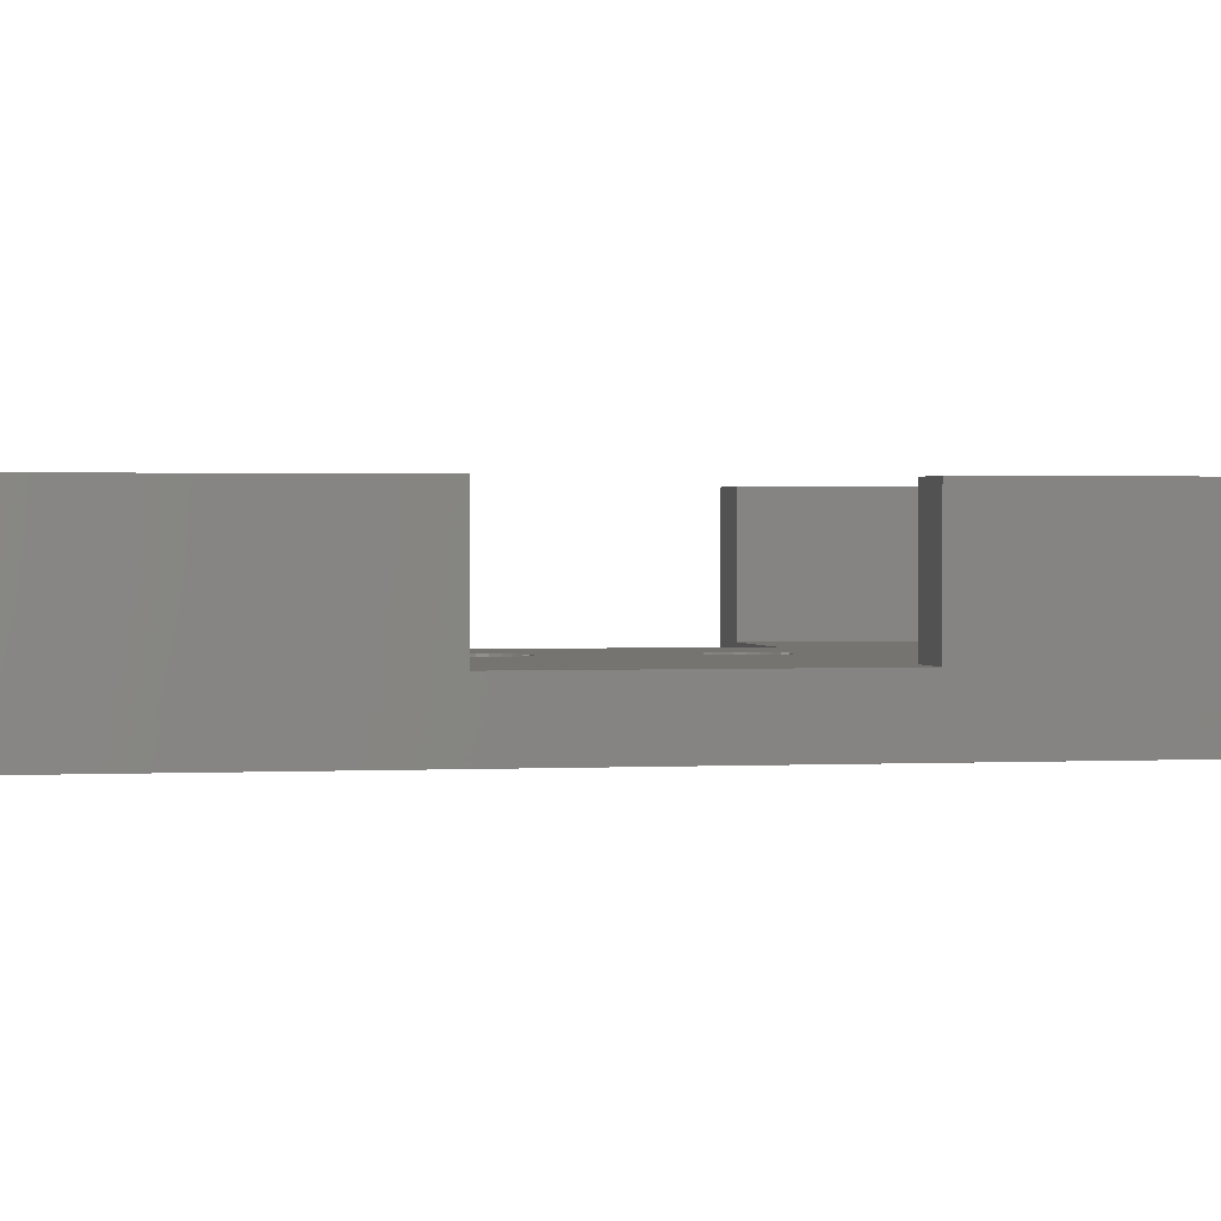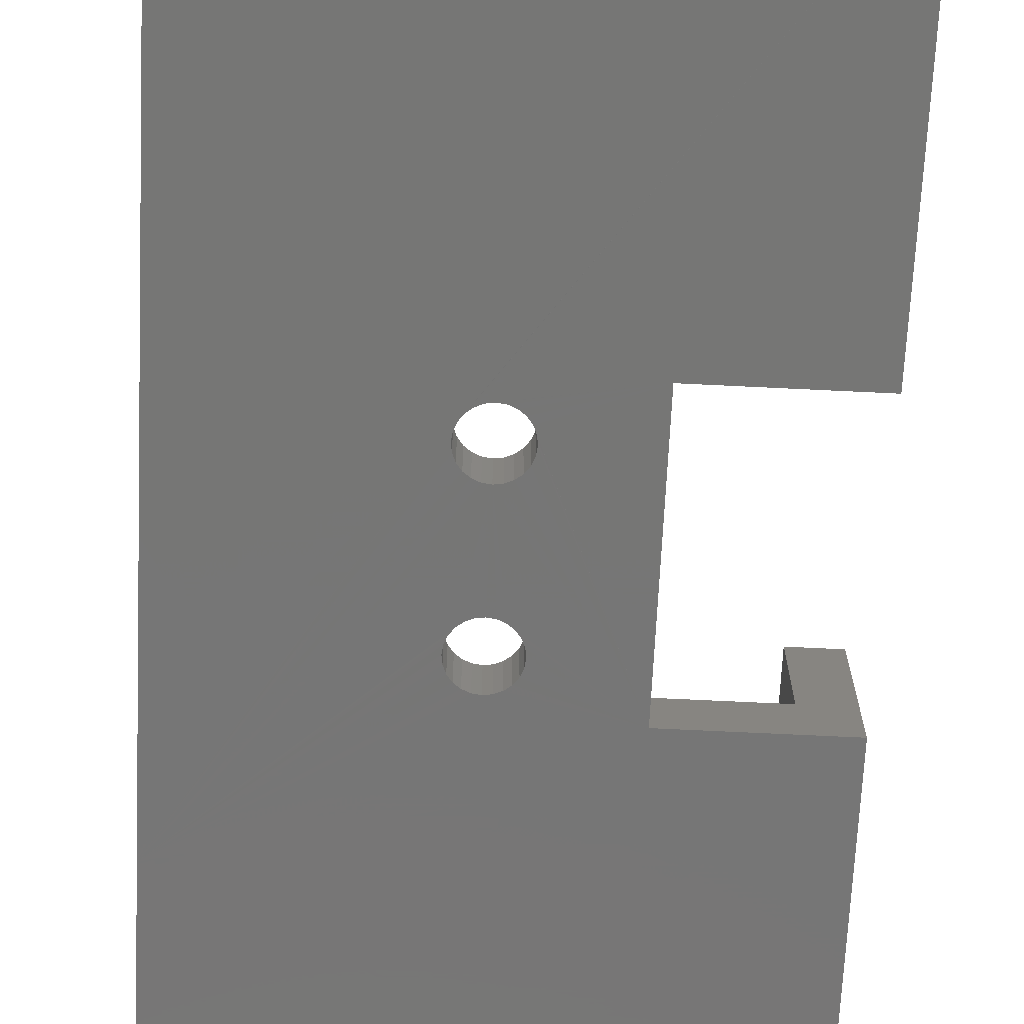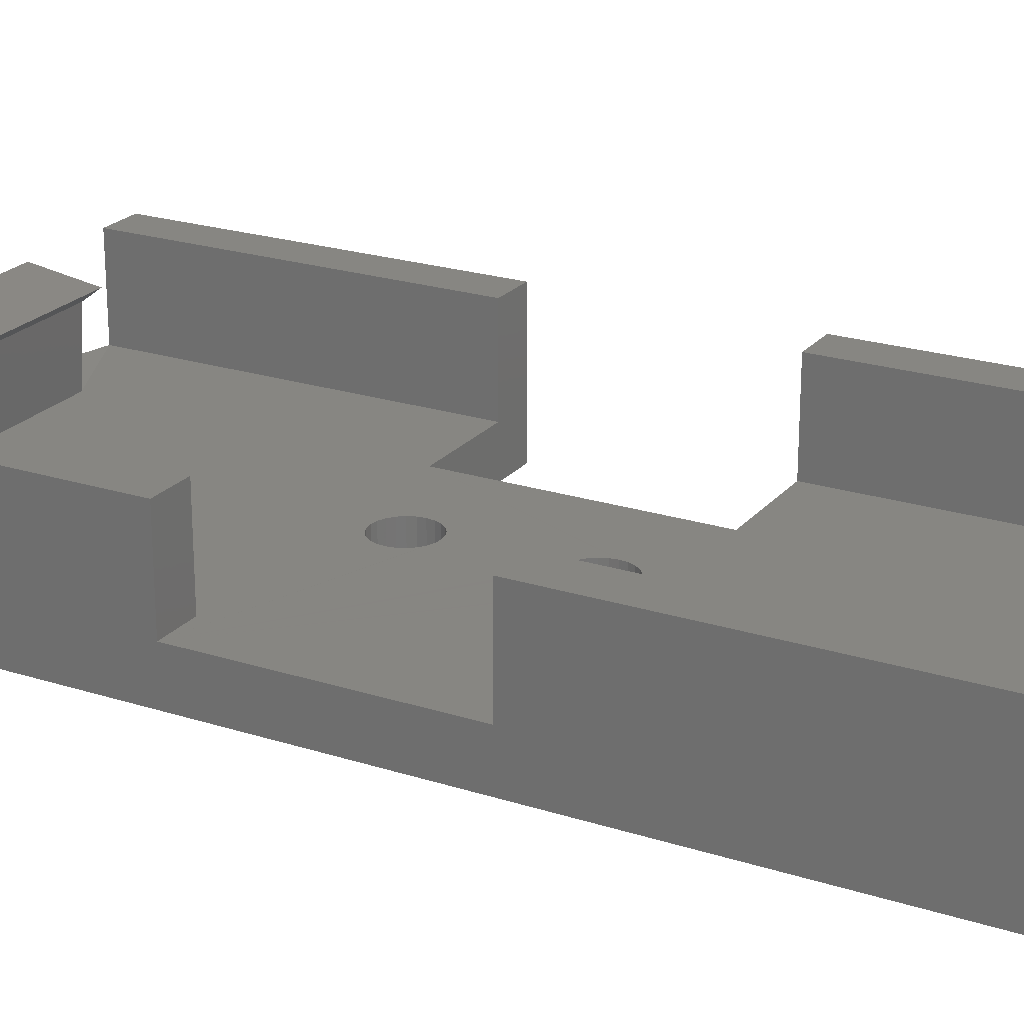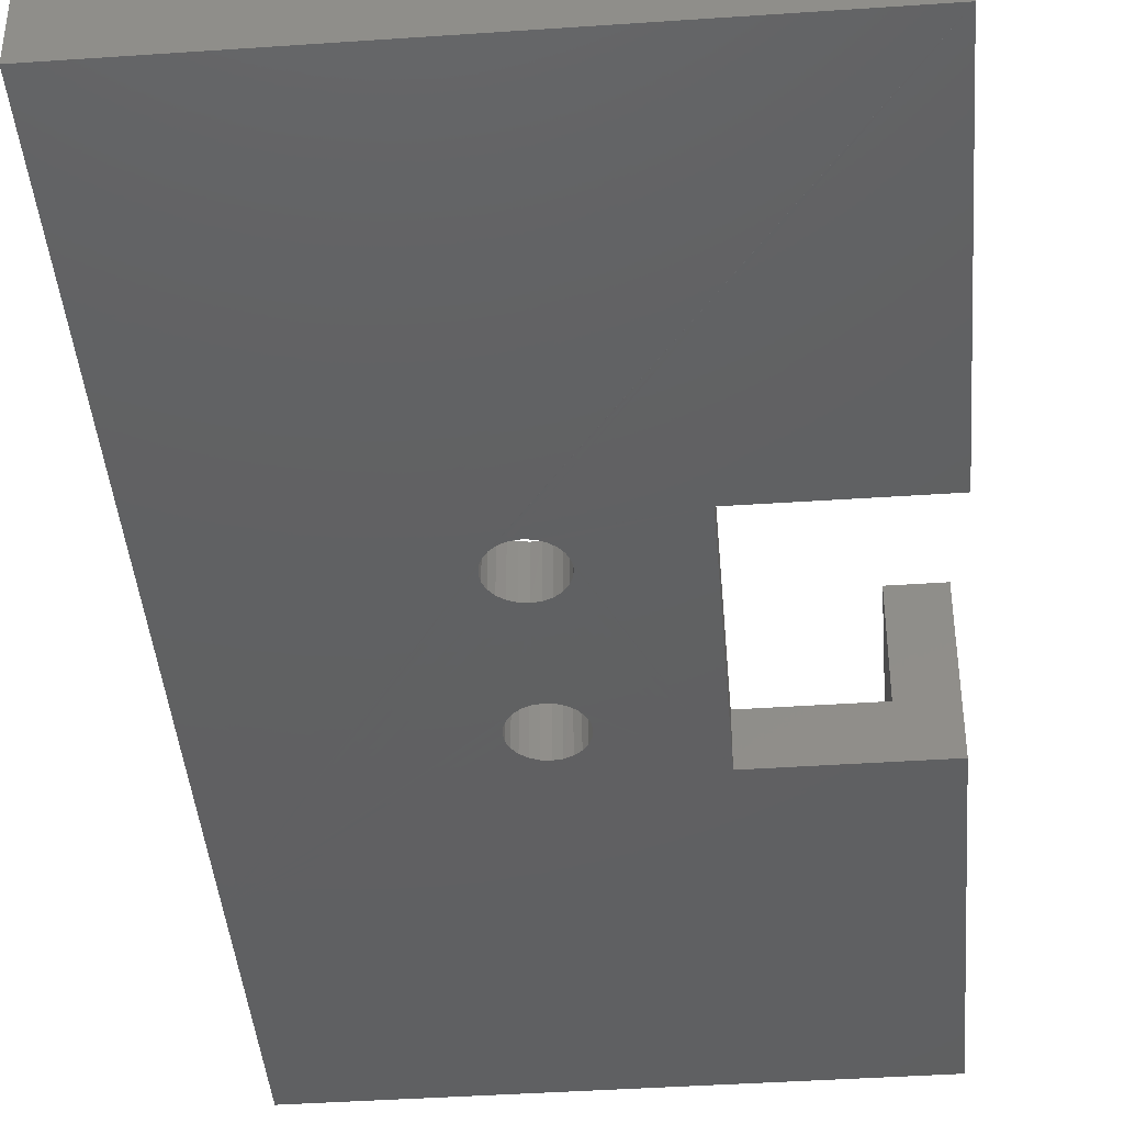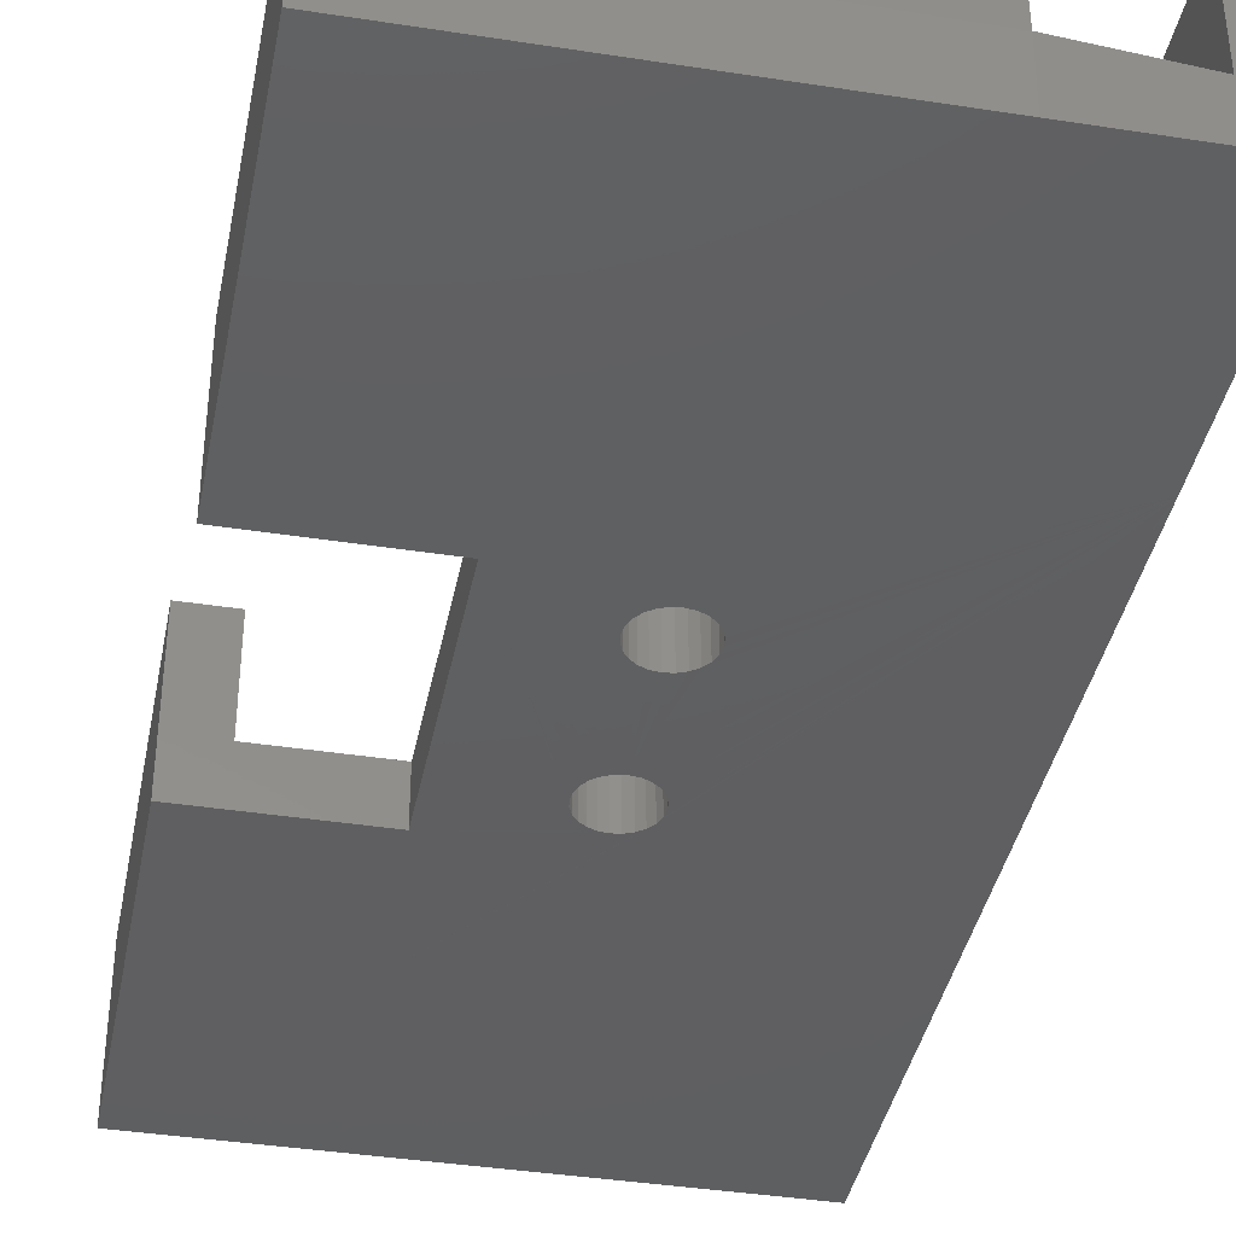
<metadata>
{"format":"stl","ext":"stl","renderer":"f3d","projection":"perspective","resolution":1024,"background":"white","views":[{"elev":1.2,"azim":78.3,"up":"+Z"},{"elev":-68.7,"azim":177.2,"up":"+Z"},{"elev":22.6,"azim":118.9,"up":"+Z"},{"elev":-41.8,"azim":-175.3,"up":"+Z"},{"elev":-39.2,"azim":-11.0,"up":"+Z"}]}
</metadata>
<code>
# stl→obj: 231 verts, 472 faces
v -30.58 16.23 0.001764
v -30.56 16.42 2.602
v -30.58 16.23 2.601
v -30.56 16.42 0.0005727
v -30.61 16.03 0.001027
v -30.61 16.04 2.603
v -30.56 15.65 0.001497
v -30.56 15.65 2.601
v -30.41 15.29 2.602
v -30.41 15.28 0.002683
v -30.17 14.97 0.001647
v -30.17 14.97 2.601
v -29.86 14.74 0.001034
v -29.86 14.74 2.603
v -29.5 14.59 0.001427
v -29.5 14.59 2.601
v -29.11 14.54 0.001279
v -29.11 14.53 2.601
v -28.72 14.59 0.0006897
v -28.72 14.59 2.602
v -28.36 14.74 0.001551
v -28.36 14.74 2.601
v -28.05 14.97 0.001545
v -28.05 14.98 2.601
v -27.81 15.29 2.602
v -27.81 15.28 0.002139
v -27.66 15.65 2.602
v -27.66 15.65 0.002658
v -27.61 16.03 2.602
v -27.61 16.04 0.002131
v -27.66 16.42 0.001732
v -27.66 16.42 2.601
v -27.81 16.79 0.0004749
v -27.81 16.78 2.602
v -28.05 17.1 0.001513
v -28.05 17.1 2.601
v -28.36 17.33 0.002127
v -28.36 17.33 2.602
v -28.72 17.48 2.601
v -28.72 17.48 0.001731
v -29.11 17.53 2.601
v -29.11 17.53 0.001881
v -29.5 17.49 2.602
v -29.5 17.48 0.002468
v -29.86 17.33 2.601
v -29.86 17.33 0.001609
v -30.17 17.1 2.601
v -30.17 17.1 0.001613
v -30.41 16.79 0.001021
v -30.41 16.79 2.601
v -16.91 37.52 7.799
v -19.25 37.52 7.802
v -18.08 28.03 7.802
v -19.25 28.03 7.801
v -19.25 37.52 2.601
v -19.25 28.02 5.201
v -19.25 28.03 2.602
v -42.91 18.54 7.801
v -40.57 18.54 2.602
v -40.57 18.54 7.801
v -35.11 18.54 0.0006316
v -35.11 18.54 2.602
v -42.91 18.53 0.002199
v -35.11 5.535 2.603
v -35.11 5.536 0.001337
v -24.45 37.51 2.384e-07
v -24.45 37.54 3.179
v -35.37 -13.44 7.803
v -24.45 -13.55 2.993
v -24.45 -13.44 7.804
v -35.37 35.18 2.601
v -35.37 37.62 2.99
v -40.57 37.52 2.601
v -16.91 37.52 0.0006781
v -42.91 5.537 7.802
v -42.91 5.535 0.002905
v -42.91 -3.953 3.902
v -42.91 -3.953 0.002073
v -35.37 34.92 6.502
v -24.45 35.17 2.6
v -24.45 34.92 6.501
v -40.57 -13.44 2.602
v -42.91 -13.45 0.003103
v -35.37 -13.44 0.003781
v -40.57 -13.44 7.804
v -42.91 -13.44 7.802
v -19.25 -13.44 2.604
v -24.45 -11.1 2.602
v -40.57 28.03 2.6
v -27.31 26.86 2.601
v -19.25 18.54 2.601
v -29.86 9.334 2.602
v -29.5 9.484 2.601
v -29.11 9.535 2.603
v -30.17 9.096 2.602
v -30.41 8.786 2.602
v -30.56 8.425 2.601
v -30.61 8.035 2.602
v -30.56 7.646 2.602
v -30.41 7.285 2.601
v -30.17 6.975 2.602
v -29.86 6.737 2.602
v -29.5 6.586 2.602
v -29.11 6.535 2.602
v -16.91 5.535 2.601
v -16.91 18.54 2.602
v -28.72 9.484 2.602
v -28.36 9.334 2.601
v -28.05 9.095 2.602
v -27.81 8.786 2.601
v -27.66 8.424 2.602
v -27.61 8.036 2.603
v -27.66 7.648 2.601
v -27.81 7.285 2.601
v -28.05 6.974 2.602
v -28.36 6.736 2.602
v -28.72 6.587 2.601
v -26.01 5.535 2.602
v -19.25 5.535 2.601
v -37.84 -3.954 2.603
v -40.57 5.535 2.602
v -40.57 -3.955 2.601
v -29.91 -3.954 2.603
v -35.37 -11.1 2.603
v -27.31 -2.785 2.603
v -19.25 -3.955 2.603
v -35.37 37.52 0.0006781
v -35.37 33.88 7.28
v -35.37 37.52 7.801
v -35.37 -10.84 6.502
v -35.37 -13.47 3.181
v -42.91 37.51 2.384e-07
v -40.57 37.52 7.801
v -42.91 37.52 7.801
v -24.45 -10.84 6.504
v -35.37 -9.804 7.283
v -24.45 -9.805 7.282
v -24.45 37.51 7.801
v -24.45 33.87 7.282
v -19.25 18.54 7.802
v -16.91 18.54 7.802
v -16.91 5.536 7.802
v -19.25 5.536 7.803
v -40.57 5.536 7.801
v -24.45 -13.45 0.003104
v -18.79 27.96 0.001358
v -16.91 27.96 0.001474
v -21.52 8.85 0.001657
v -18.79 8.851 0.00302
v -16.91 -0.7045 0.002005
v -22.36 8.039 0.002206
v -35.36 27.15 0.001272
v -31.59 27.15 0.001578
v -35.48 27.31 0.0007901
v -35.64 27.43 0.001099
v -35.81 27.5 0.001899
v -22.29 7.859 0.001835
v -22.26 7.664 0.003033
v -22.28 7.471 0.002295
v -22.36 7.291 0.002107
v -22.48 7.136 0.002809
v -22.64 7.017 0.002814
v -22.82 6.94 0.002313
v -23.01 6.915 0.001643
v -28.05 9.096 0.002599
v -28.36 9.335 0.001213
v -28.72 9.483 0.0007486
v -29.11 9.536 0.002967
v -27.81 8.784 0.001494
v -27.66 8.423 0.0007489
v -27.61 8.034 0.003147
v -27.66 7.647 0.001675
v -27.81 7.285 0.001226
v -28.05 6.975 0.002631
v -28.36 6.737 0.002637
v -28.72 6.587 0.001775
v -29.11 6.536 0.002365
v -26.01 2.416 0.001671
v -29.91 2.415 0.001456
v -29.91 -7.075 0.002555
v -16.91 -13.44 0.001783
v -29.91 -13.45 0.002442
v -33.68 -13.44 0.004136
v -29.86 9.335 0.002695
v -29.5 9.485 0.001558
v -30.17 9.095 0.00263
v -30.41 8.785 0.002035
v -30.56 8.423 0.001589
v -30.61 8.036 0.002115
v -30.56 7.647 0.002515
v -30.41 7.286 0.00177
v -30.17 6.974 0.002663
v -29.86 6.735 0.00205
v -29.5 6.587 0.002513
v -39.01 28.03 0.001315
v -16.91 -3.954 5.202
v -16.91 -3.955 7.803
v -16.91 -13.44 7.803
v -16.91 28.02 5.201
v -16.91 28.02 1.301
v -16.91 21.52 1.302
v -16.91 -3.956 1.303
v -19.25 -13.44 7.803
v -41.74 -3.954 7.802
v -42.91 -3.953 7.803
v -41.74 28.03 7.801
v -42.91 28.02 7.802
v -40.57 28.03 7.802
v -18.08 -3.954 7.803
v -19.25 -3.954 7.802
v -40.57 -3.953 5.203
v -40.57 -3.954 7.803
v -40.57 28.03 5.202
v -19.25 -3.955 5.202
v -42.91 28.02 3.901
v -42.91 28.02 0.0011
v -16.91 12.04 0.00223
v -30.75 27.96 0.001026
v -26.14 18.4 0.001308
v -22.57 27.96 0.0009837
v -25.3 27.96 0.001689
v -16.91 8.85 0.001138
v -16.91 15.22 0.00332
v -16.91 22.65 0.0004168
v -16.91 18.41 0.002341
v -16.91 24.78 0.0004535
v -16.91 26.37 4.768e-07
v -36.41 -0.7693 0.002763
v -16.91 20.53 0.002377
v -20.68 18.4 0.001967
v -16.91 28.03 7.801
f 1 2 3
f 2 1 4
f 5 3 6
f 3 5 1
f 7 5 8
f 6 8 5
f 9 7 8
f 7 9 10
f 11 10 12
f 9 12 10
f 13 12 14
f 12 13 11
f 15 14 16
f 14 15 13
f 17 16 18
f 16 17 15
f 19 18 20
f 18 19 17
f 20 21 19
f 21 20 22
f 22 23 21
f 23 22 24
f 25 23 24
f 23 25 26
f 27 26 25
f 26 27 28
f 29 30 28
f 28 27 29
f 31 29 32
f 29 31 30
f 33 32 34
f 32 33 31
f 35 34 36
f 34 35 33
f 37 35 38
f 36 38 35
f 39 37 38
f 37 39 40
f 41 40 39
f 40 41 42
f 43 42 41
f 42 43 44
f 45 44 43
f 44 45 46
f 47 46 45
f 46 47 48
f 49 47 50
f 47 49 48
f 4 50 2
f 50 4 49
f 51 52 53
f 53 52 54
f 52 55 56
f 56 55 57
f 58 59 60
f 59 61 62
f 61 59 63
f 63 59 58
f 61 64 62
f 64 61 65
f 66 67 55
f 68 69 70
f 71 72 73
f 74 55 51
f 55 74 66
f 52 51 55
f 75 76 77
f 77 76 78
f 79 80 81
f 80 79 71
f 82 83 84
f 83 82 85
f 83 85 86
f 69 87 88
f 71 73 89
f 71 59 62
f 80 57 55
f 80 71 90
f 62 90 71
f 91 62 41
f 41 62 43
f 43 62 45
f 45 62 47
f 47 62 50
f 50 62 64
f 50 64 2
f 2 64 3
f 3 64 6
f 6 64 8
f 8 64 9
f 9 64 12
f 12 64 14
f 14 64 16
f 16 64 18
f 18 64 92
f 18 92 93
f 18 93 94
f 92 64 95
f 95 64 96
f 96 64 97
f 97 64 98
f 98 64 99
f 99 64 100
f 100 64 101
f 101 64 102
f 102 64 103
f 103 64 104
f 91 105 106
f 105 91 36
f 36 91 38
f 38 91 39
f 39 91 41
f 105 36 34
f 105 34 32
f 105 32 29
f 105 29 27
f 105 27 25
f 105 25 24
f 105 24 22
f 105 22 20
f 105 20 18
f 105 18 107
f 107 18 94
f 105 107 108
f 105 108 109
f 105 109 110
f 105 110 111
f 105 111 112
f 105 112 113
f 105 113 114
f 105 114 115
f 105 115 116
f 105 116 117
f 105 117 104
f 104 64 118
f 119 118 64
f 120 121 122
f 64 121 120
f 123 120 82
f 124 123 82
f 88 125 124
f 88 87 126
f 80 55 67
f 73 72 127
f 79 128 129
f 130 131 68
f 131 130 124
f 72 66 127
f 132 73 127
f 73 132 133
f 133 132 134
f 135 130 136
f 136 137 135
f 138 129 128
f 128 139 138
f 68 70 137
f 137 136 68
f 69 135 70
f 135 69 88
f 72 79 129
f 79 72 71
f 91 106 140
f 141 140 106
f 119 142 105
f 142 119 143
f 119 143 119
f 76 64 65
f 64 76 121
f 121 76 144
f 144 76 75
f 124 130 88
f 135 88 130
f 72 67 66
f 69 145 87
f 146 74 147
f 148 149 150
f 148 150 151
f 152 153 33
f 35 152 33
f 37 154 35
f 40 155 37
f 61 156 40
f 61 40 42
f 151 150 157
f 157 150 158
f 158 150 159
f 160 159 150
f 159 160 26
f 160 150 161
f 162 161 150
f 161 162 21
f 163 162 150
f 19 21 163
f 162 163 21
f 164 163 150
f 17 19 164
f 163 164 19
f 165 164 150
f 164 165 17
f 17 165 166
f 17 166 167
f 17 167 168
f 165 150 169
f 169 150 170
f 170 150 171
f 171 150 172
f 172 150 173
f 173 150 174
f 174 150 175
f 175 150 176
f 176 150 177
f 177 150 178
f 179 178 150
f 180 179 150
f 181 180 150
f 145 182 181
f 84 183 145
f 61 49 65
f 49 61 48
f 48 61 46
f 46 61 44
f 44 61 42
f 65 49 4
f 65 4 1
f 65 1 5
f 65 5 7
f 65 7 10
f 65 10 11
f 65 11 13
f 65 13 15
f 65 15 17
f 65 17 184
f 184 17 185
f 185 17 168
f 65 184 186
f 65 186 187
f 65 187 188
f 65 188 189
f 65 189 190
f 65 190 191
f 65 191 192
f 65 192 193
f 65 193 194
f 65 194 177
f 63 195 61
f 131 84 69
f 196 142 197
f 181 196 198
f 141 106 199
f 199 106 200
f 106 105 201
f 150 202 181
f 135 137 70
f 81 138 139
f 72 138 67
f 130 68 136
f 181 87 145
f 87 181 198
f 87 198 203
f 68 131 69
f 204 205 86
f 85 204 86
f 206 134 207
f 58 60 206
f 206 60 208
f 209 143 210
f 142 143 209
f 198 209 203
f 211 212 85
f 82 211 85
f 60 59 213
f 213 89 73
f 129 138 72
f 139 128 79
f 79 81 139
f 82 84 131
f 84 145 69
f 131 124 82
f 81 67 138
f 67 81 80
f 143 119 214
f 214 126 87
f 134 132 215
f 215 216 63
f 170 112 111
f 112 170 171
f 169 111 110
f 111 169 170
f 169 110 165
f 109 165 110
f 166 165 108
f 109 108 165
f 107 166 108
f 166 107 167
f 94 167 107
f 167 94 168
f 93 168 94
f 168 93 185
f 92 185 93
f 185 92 184
f 95 184 92
f 184 95 186
f 187 95 96
f 95 187 186
f 188 96 97
f 96 188 187
f 97 189 188
f 189 97 98
f 190 189 99
f 98 99 189
f 100 190 99
f 190 100 191
f 101 191 100
f 191 101 192
f 193 101 102
f 101 193 192
f 194 102 103
f 102 194 193
f 177 103 104
f 103 177 194
f 176 104 117
f 104 176 177
f 175 117 116
f 117 175 176
f 174 116 115
f 116 174 175
f 114 174 115
f 174 114 173
f 113 173 114
f 173 113 172
f 112 172 113
f 172 112 171
f 201 105 217
f 66 218 127
f 219 33 153
f 74 220 66
f 220 221 66
f 149 222 150
f 223 217 224
f 217 150 222
f 225 224 147
f 201 200 106
f 226 227 201
f 74 201 147
f 78 76 228
f 180 181 182
f 120 123 64
f 119 64 123
f 123 124 125
f 65 179 76
f 179 228 76
f 180 182 83
f 182 145 183
f 127 152 132
f 152 35 154
f 217 223 201
f 147 227 225
f 224 226 147
f 225 229 217
f 225 226 201
f 150 217 105
f 152 154 132
f 154 37 155
f 154 155 132
f 155 40 156
f 155 156 132
f 156 61 195
f 80 90 91
f 62 91 90
f 123 125 119
f 88 119 125
f 153 127 218
f 152 127 153
f 230 148 219
f 33 219 148
f 218 66 221
f 153 218 219
f 148 151 33
f 31 151 157
f 151 31 33
f 77 86 205
f 83 86 77
f 156 195 132
f 195 63 216
f 215 207 134
f 63 58 215
f 30 157 158
f 157 30 31
f 28 30 158
f 56 54 52
f 91 140 56
f 144 211 121
f 211 122 121
f 142 196 105
f 196 181 202
f 214 210 143
f 87 203 214
f 199 231 141
f 74 51 199
f 213 208 60
f 73 133 213
f 158 159 28
f 26 28 159
f 227 147 201
f 223 225 201
f 225 149 230
f 148 230 149
f 220 74 146
f 219 220 230
f 225 223 224
f 146 230 220
f 230 146 225
f 226 224 217
f 23 26 160
f 177 178 65
f 179 65 178
f 160 161 23
f 21 23 161
f 220 219 221
f 218 221 219
f 196 202 105
f 150 105 202
f 199 200 74
f 201 74 200
f 53 141 231
f 140 141 53
f 75 204 144
f 204 85 212
f 209 197 142
f 134 206 133
f 227 226 225
f 226 229 146
f 146 147 226
f 229 225 146
f 149 225 217
f 149 217 222
f 229 226 217
f 56 57 91
f 80 91 57
f 77 205 75
f 204 75 205
f 77 78 83
f 180 83 78
f 204 212 144
f 211 144 212
f 53 231 51
f 199 51 231
f 53 54 140
f 56 140 54
f 71 89 59
f 213 59 89
f 120 122 82
f 211 82 122
f 88 126 119
f 214 119 126
f 195 216 132
f 215 132 216
f 196 197 198
f 209 198 197
f 206 207 58
f 215 58 207
f 206 208 133
f 213 133 208
f 209 210 203
f 214 203 210
f 182 183 83
f 84 83 183
f 119 104 118
f 119 104 119
f 105 104 119
f 179 180 228
f 78 228 180

</code>
